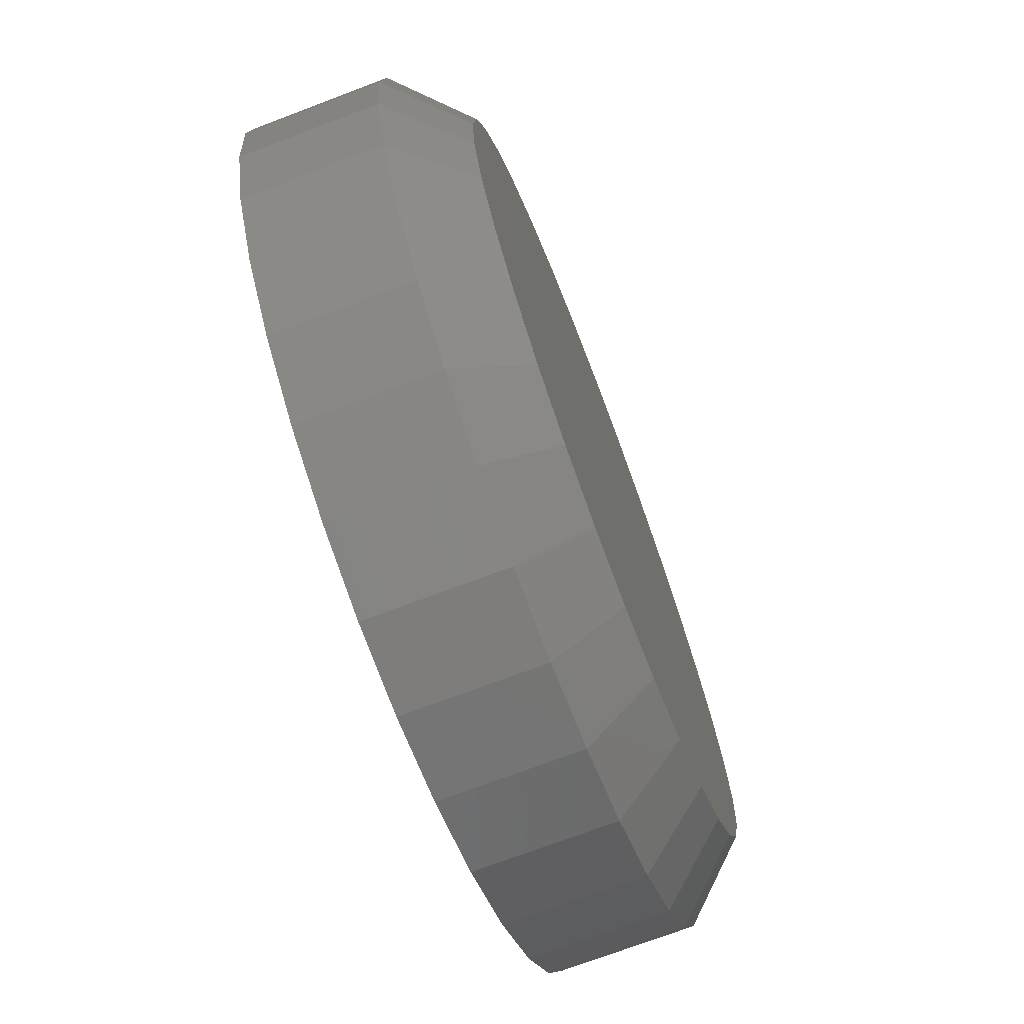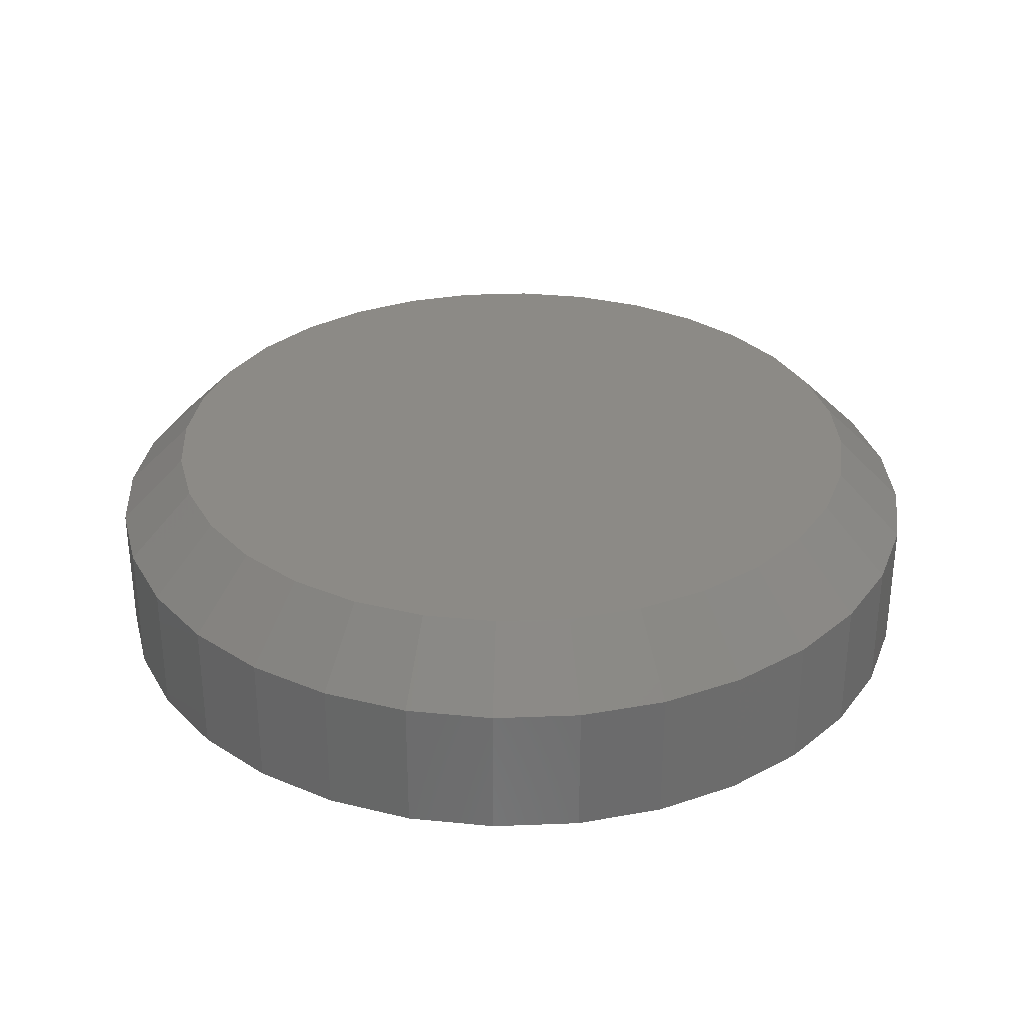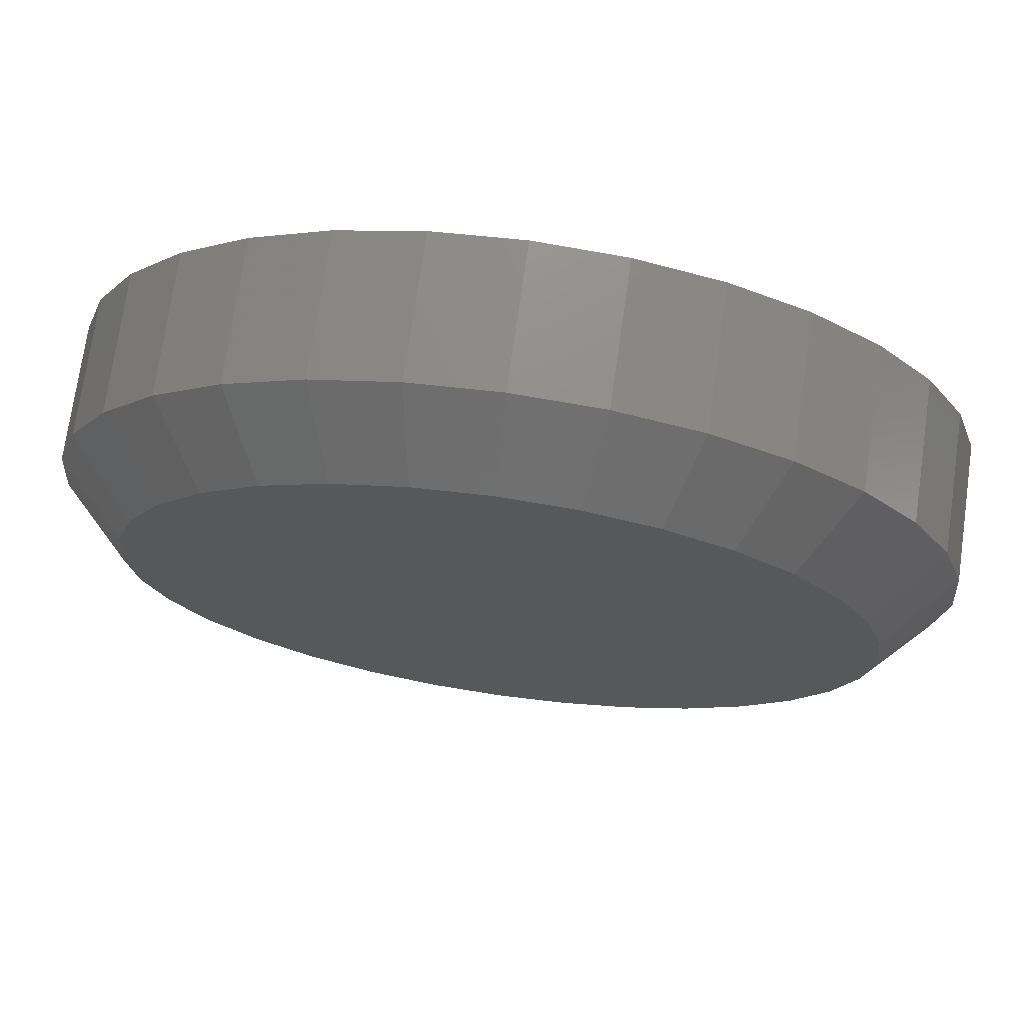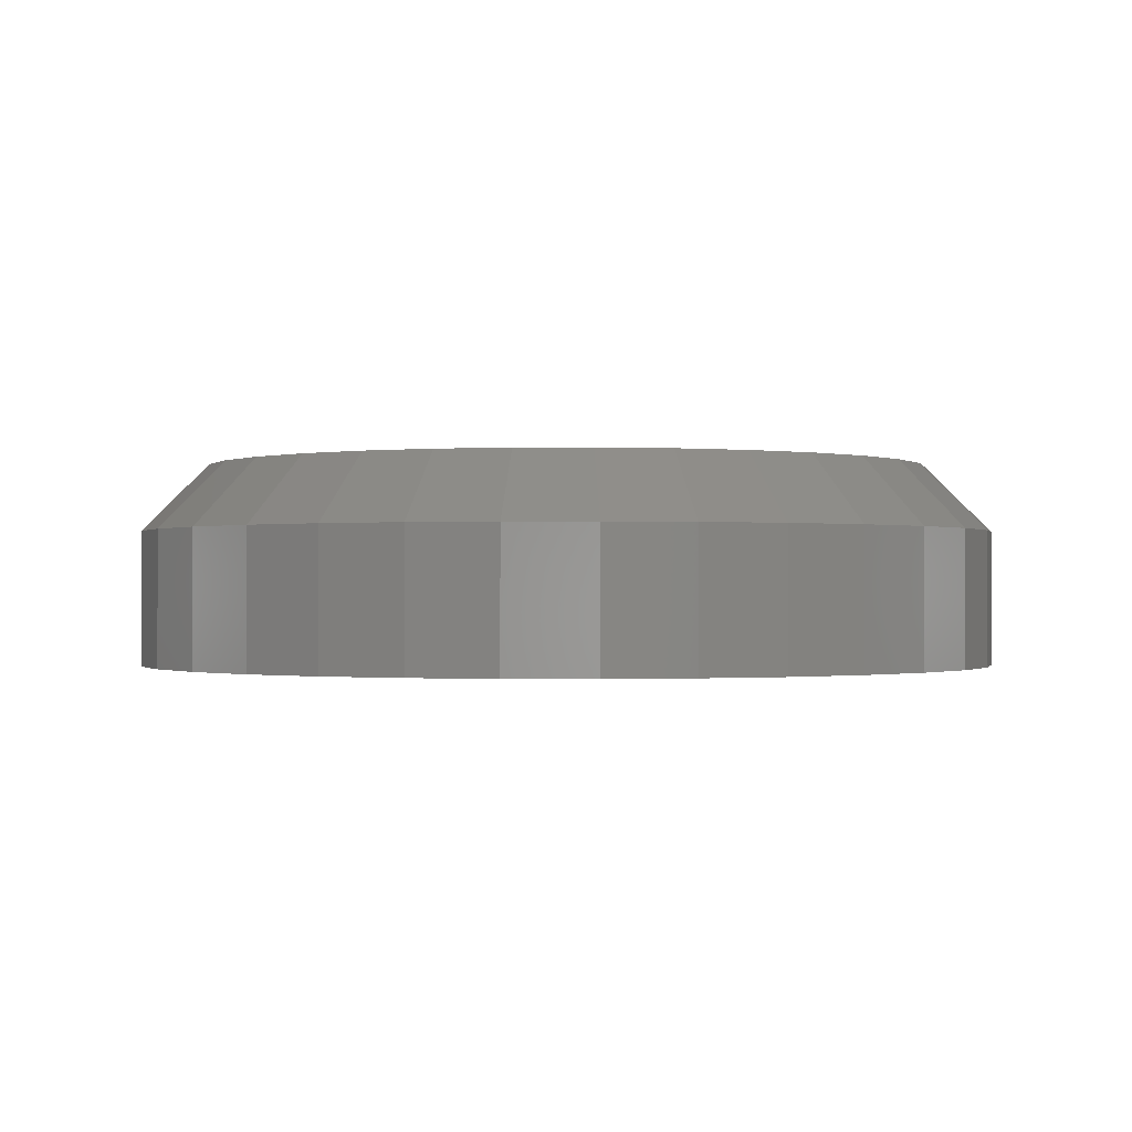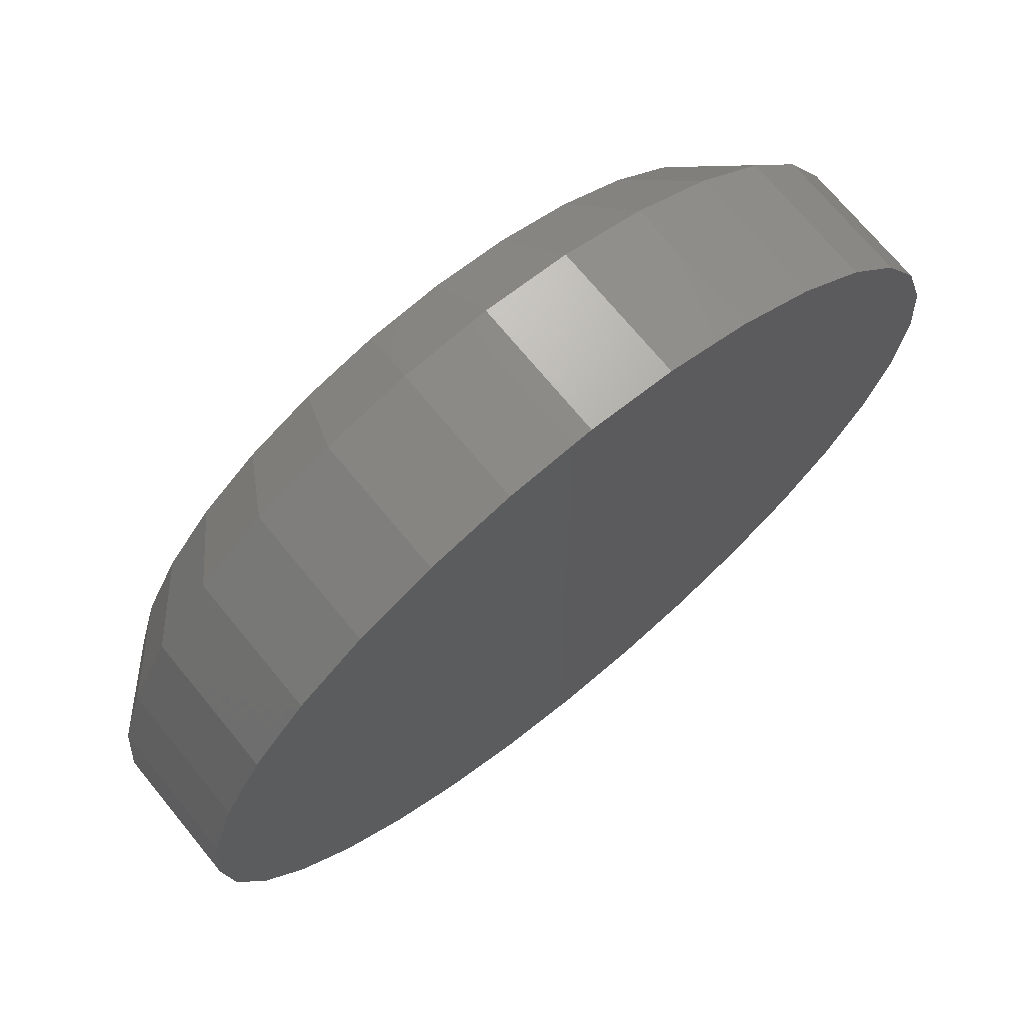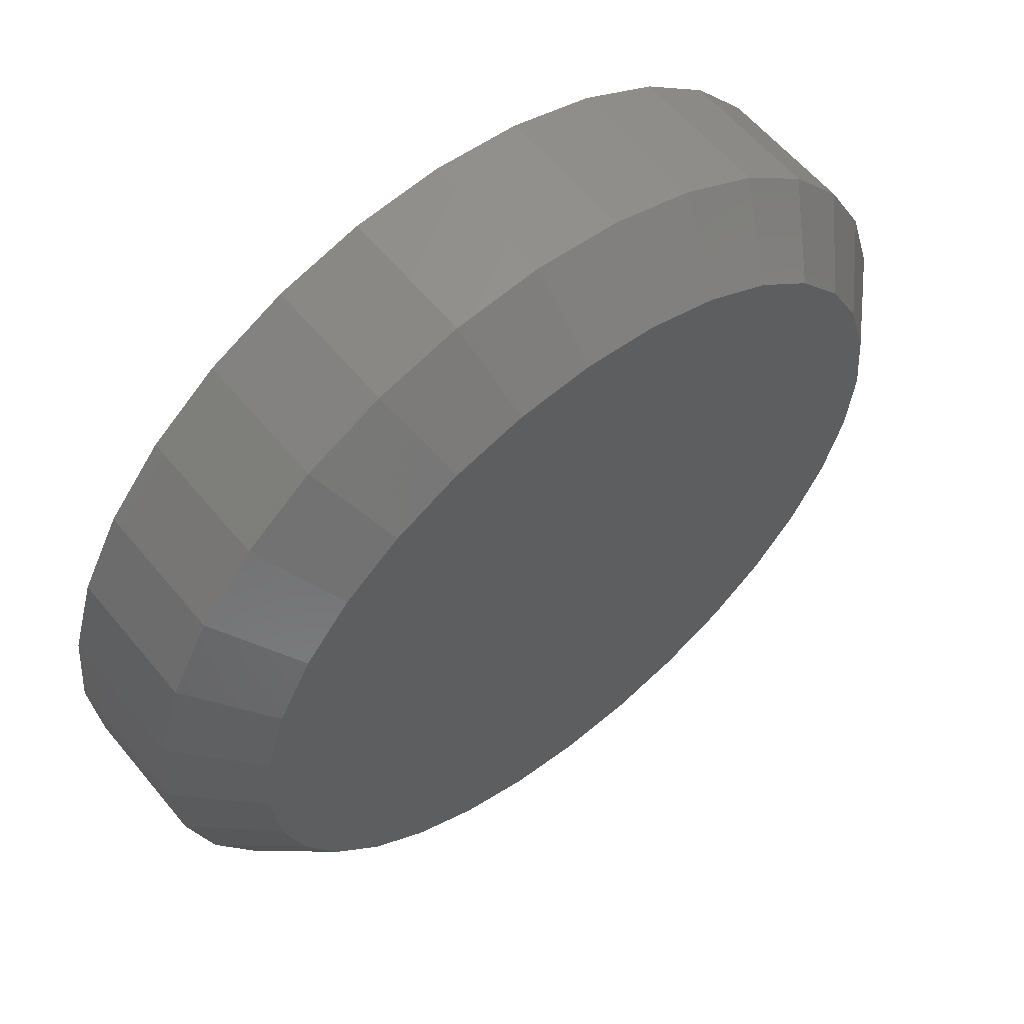
<metadata>
{"format":"stl","ext":"stl","renderer":"f3d","projection":"perspective","resolution":1024,"background":"white","views":[{"elev":-72.2,"azim":110.8,"up":"+Z"},{"elev":31.5,"azim":81.2,"up":"+Y"},{"elev":72.9,"azim":-171.9,"up":"+Z"},{"elev":-0.6,"azim":-82.6,"up":"+Y"},{"elev":71.3,"azim":-39.4,"up":"+Z"},{"elev":59.3,"azim":140.8,"up":"+Z"}]}
</metadata>
<code>
# stl→obj: 96 verts, 188 faces
v -0.01689 -2.464e-17 0.435
v -0.008852 -2.392e-17 0.4374
v -0.0004934 -2.336e-17 0.4382
v 0.007865 -2.299e-17 0.4374
v 0.0159 -2.282e-17 0.435
v -0.0243 -2.549e-17 0.431
v 0.02331 -2.284e-17 0.431
v -0.03079 -2.644e-17 0.4257
v 0.0298 -2.308e-17 0.4257
v -0.03612 -2.746e-17 0.4192
v 0.03513 -2.35e-17 0.4192
v -0.04008 -2.85e-17 0.4118
v 0.03909 -2.41e-17 0.4118
v -0.04252 -2.953e-17 0.4038
v 0.04153 -2.486e-17 0.4038
v 0.03909 -2.774e-17 0.379
v -0.04008 -3.214e-17 0.379
v 0.04153 -2.672e-17 0.387
v -0.03612 -3.274e-17 0.3716
v 0.03513 -2.879e-17 0.3716
v -0.03079 -3.317e-17 0.3651
v 0.0298 -2.98e-17 0.3651
v -0.0243 -3.34e-17 0.3598
v 0.02331 -3.075e-17 0.3598
v -0.01689 -3.343e-17 0.3558
v 0.0159 -3.161e-17 0.3558
v -0.008852 -3.325e-17 0.3534
v -0.0004934 -3.288e-17 0.3525
v 0.007865 -3.232e-17 0.3534
v -0.04252 -3.138e-17 0.387
v -0.04334 -3.05e-17 0.3954
v 0.04235 -2.574e-17 0.3954
v 0.05016 -0.007812 0.3954
v 0.05016 -0.02344 0.3954
v 0.04919 -0.007812 0.3855
v 0.04919 -0.02344 0.3855
v 0.04631 -0.007812 0.376
v 0.04631 -0.02344 0.376
v 0.04163 -0.007812 0.3673
v 0.04163 -0.02344 0.3673
v 0.03533 -0.007812 0.3596
v 0.03533 -0.02344 0.3596
v 0.02765 -0.007812 0.3533
v 0.02765 -0.02344 0.3533
v 0.01889 -0.007812 0.3486
v 0.01889 -0.02344 0.3486
v 0.009389 -0.007812 0.3457
v 0.009389 -0.02344 0.3457
v -0.0004934 -0.007812 0.3447
v -0.0004934 -0.02344 0.3447
v -0.01038 -0.007812 0.3457
v -0.01038 -0.02344 0.3457
v -0.01988 -0.007812 0.3486
v -0.01988 -0.02344 0.3486
v -0.02864 -0.007812 0.3533
v -0.02864 -0.02344 0.3533
v -0.03631 -0.007812 0.3596
v -0.03631 -0.02344 0.3596
v -0.04261 -0.007812 0.3673
v -0.04261 -0.02344 0.3673
v -0.0473 -0.007812 0.376
v -0.0473 -0.02344 0.376
v -0.05018 -0.007812 0.3855
v -0.05018 -0.02344 0.3855
v -0.05115 -0.007812 0.3954
v -0.05115 -0.02344 0.3954
v -0.05018 -0.007812 0.4053
v -0.05018 -0.02344 0.4053
v -0.0473 -0.007812 0.4148
v -0.0473 -0.02344 0.4148
v -0.04261 -0.007812 0.4235
v -0.04261 -0.02344 0.4235
v -0.03631 -0.007812 0.4312
v -0.03631 -0.02344 0.4312
v -0.02864 -0.007812 0.4375
v -0.02864 -0.02344 0.4375
v -0.01988 -0.007812 0.4422
v -0.01988 -0.02344 0.4422
v -0.01038 -0.007812 0.4451
v -0.01038 -0.02344 0.4451
v -0.0004934 -0.007812 0.4461
v -0.0004934 -0.02344 0.4461
v 0.009389 -0.007812 0.4451
v 0.009389 -0.02344 0.4451
v 0.01889 -0.007812 0.4422
v 0.01889 -0.02344 0.4422
v 0.02765 -0.007812 0.4375
v 0.02765 -0.02344 0.4375
v 0.03533 -0.007812 0.4312
v 0.03533 -0.02344 0.4312
v 0.04163 -0.007812 0.4235
v 0.04163 -0.02344 0.4235
v 0.04631 -0.007812 0.4148
v 0.04631 -0.02344 0.4148
v 0.04919 -0.007812 0.4053
v 0.04919 -0.02344 0.4053
f 1 2 3
f 1 3 4
f 5 1 4
f 6 1 5
f 7 6 5
f 8 6 7
f 9 8 7
f 10 8 9
f 11 10 9
f 12 10 11
f 13 12 11
f 14 12 13
f 15 14 13
f 16 17 18
f 19 17 16
f 20 19 16
f 21 19 20
f 22 21 20
f 23 21 22
f 24 23 22
f 25 23 24
f 26 25 24
f 27 25 26
f 28 27 26
f 29 28 26
f 17 30 18
f 18 30 31
f 18 31 32
f 32 31 14
f 32 14 15
f 33 34 35
f 35 34 36
f 35 36 37
f 37 36 38
f 37 38 39
f 39 38 40
f 39 40 41
f 41 40 42
f 41 42 43
f 43 42 44
f 43 44 45
f 45 44 46
f 45 46 47
f 47 46 48
f 47 48 49
f 49 48 50
f 49 50 51
f 51 50 52
f 51 52 53
f 53 52 54
f 53 54 55
f 55 54 56
f 55 56 57
f 57 56 58
f 57 58 59
f 59 58 60
f 59 60 61
f 61 60 62
f 61 62 63
f 63 62 64
f 63 64 65
f 65 64 66
f 65 66 67
f 67 66 68
f 67 68 69
f 69 68 70
f 69 70 71
f 71 70 72
f 71 72 73
f 73 72 74
f 73 74 75
f 75 74 76
f 75 76 77
f 77 76 78
f 77 78 79
f 79 78 80
f 79 80 81
f 81 80 82
f 81 82 83
f 83 82 84
f 83 84 85
f 85 84 86
f 85 86 87
f 87 86 88
f 87 88 89
f 89 88 90
f 89 90 91
f 91 90 92
f 91 92 93
f 93 92 94
f 93 94 95
f 95 94 96
f 95 96 33
f 33 96 34
f 32 95 33
f 32 15 95
f 65 14 31
f 65 67 14
f 13 93 95
f 13 95 15
f 11 89 91
f 91 93 11
f 11 93 13
f 5 85 87
f 5 87 7
f 87 9 7
f 4 81 83
f 83 85 4
f 4 85 5
f 1 77 79
f 1 79 2
f 79 3 2
f 6 73 75
f 75 77 6
f 6 77 1
f 12 69 71
f 12 71 10
f 71 8 10
f 67 69 14
f 14 69 12
f 89 11 9
f 9 87 89
f 81 4 3
f 3 79 81
f 73 6 8
f 8 71 73
f 31 63 65
f 31 30 63
f 33 18 32
f 33 35 18
f 17 61 63
f 17 63 30
f 19 57 59
f 59 61 19
f 19 61 17
f 25 53 55
f 25 55 23
f 55 21 23
f 27 49 51
f 51 53 27
f 27 53 25
f 26 45 47
f 26 47 29
f 47 28 29
f 24 41 43
f 43 45 24
f 24 45 26
f 16 37 39
f 16 39 20
f 39 22 20
f 35 37 18
f 18 37 16
f 57 19 21
f 21 55 57
f 49 27 28
f 28 47 49
f 41 24 22
f 22 39 41
f 82 80 78
f 84 82 78
f 84 78 86
f 86 78 76
f 86 76 88
f 88 76 74
f 88 74 90
f 90 74 72
f 90 72 92
f 92 72 70
f 92 70 94
f 94 70 68
f 94 68 96
f 36 62 38
f 38 62 60
f 38 60 40
f 40 60 58
f 40 58 42
f 42 58 56
f 42 56 44
f 44 56 54
f 44 54 46
f 46 54 52
f 46 52 50
f 46 50 48
f 96 68 34
f 34 68 66
f 34 66 36
f 36 66 64
f 36 64 62

</code>
